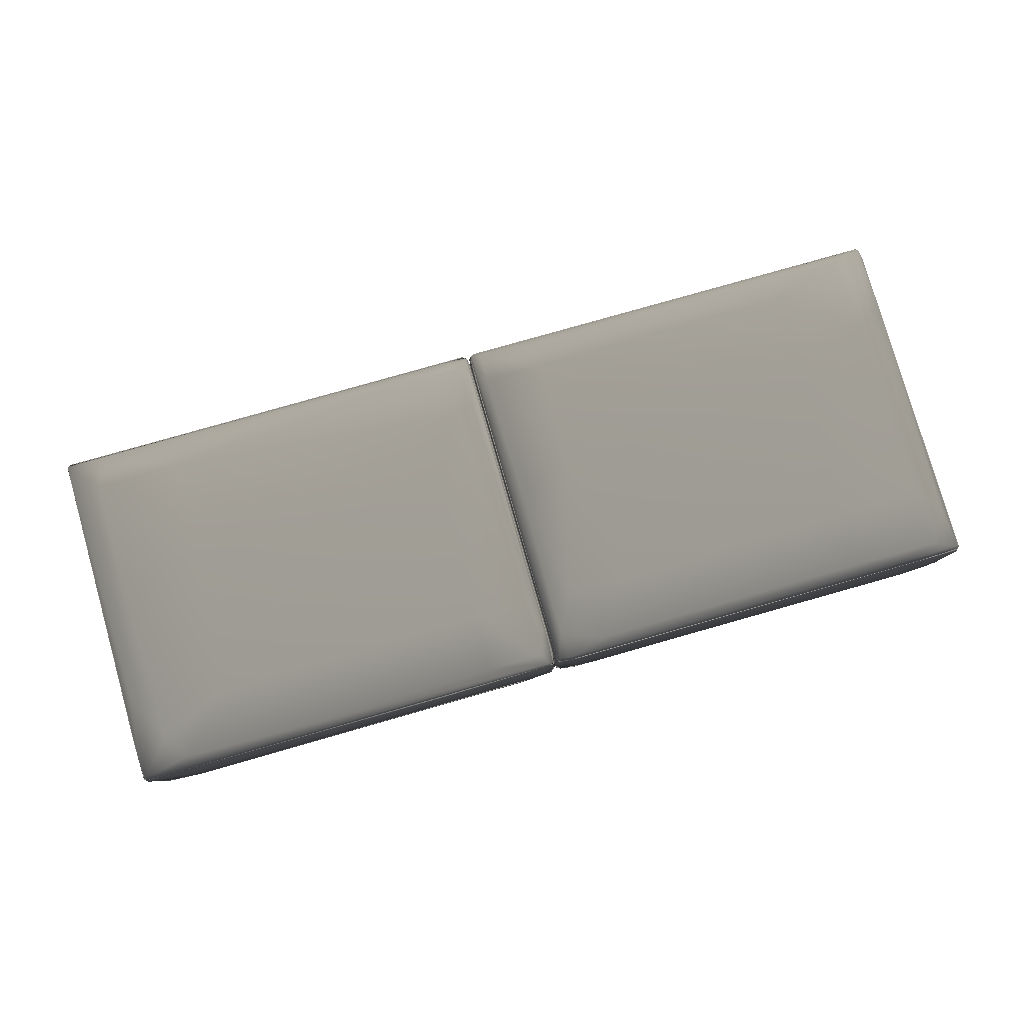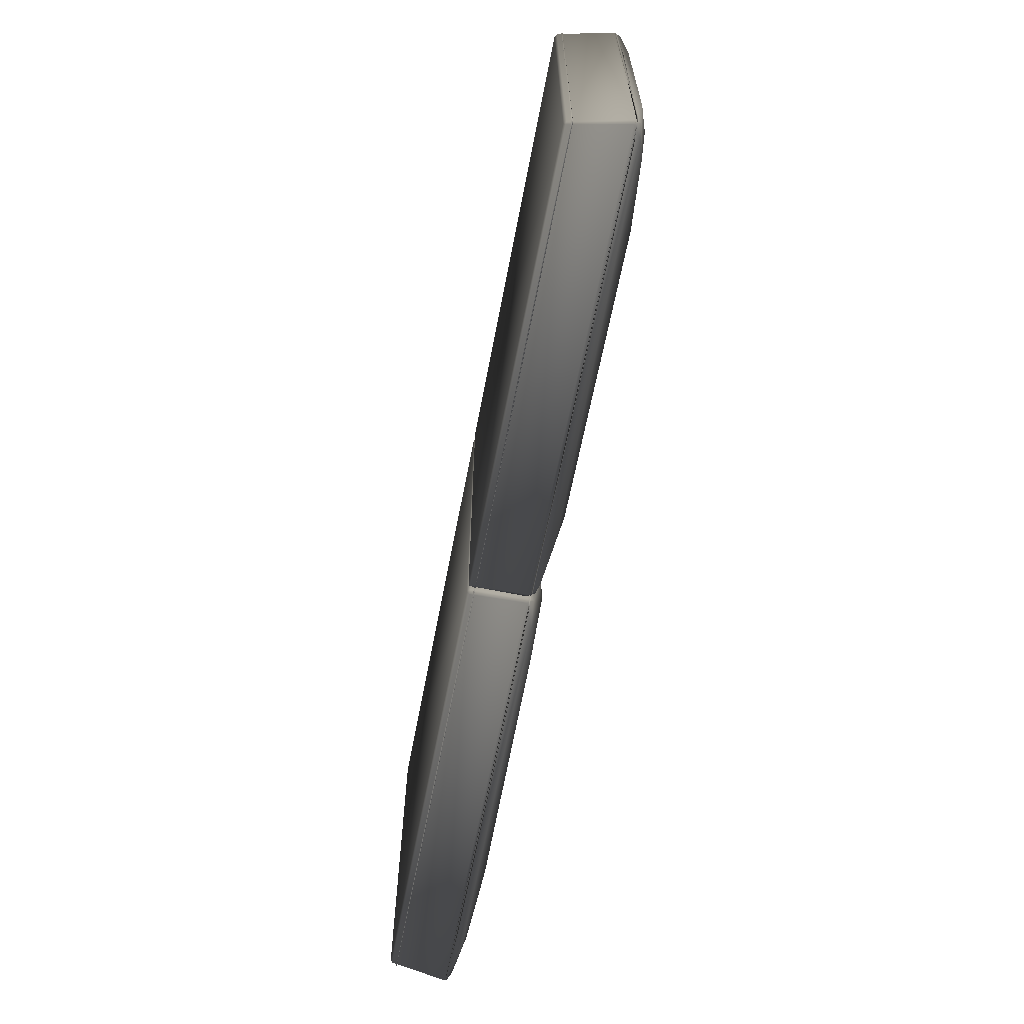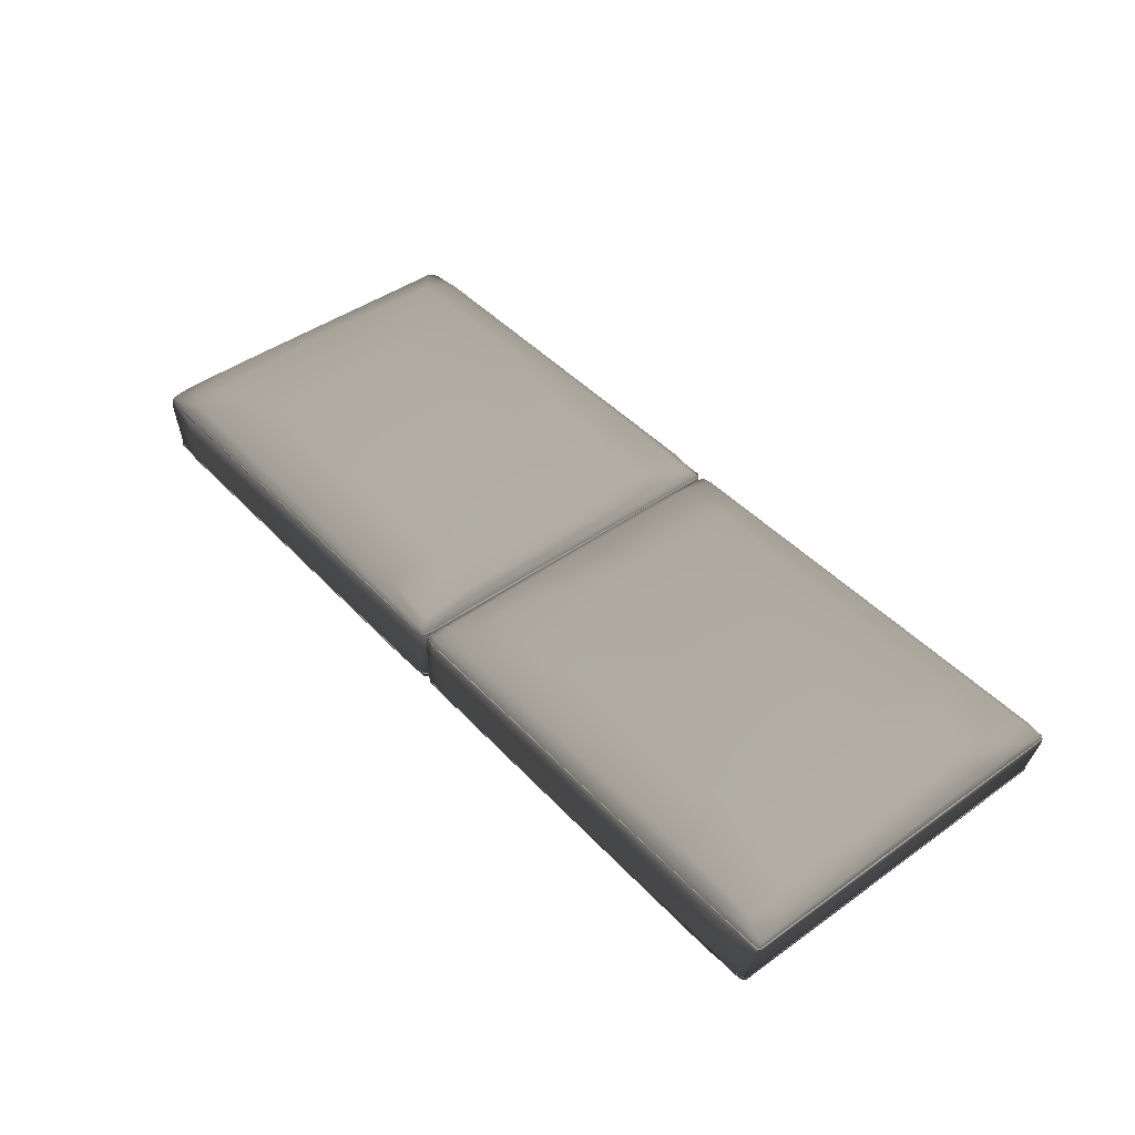
<metadata>
{"format":"obj","ext":"obj","renderer":"f3d","projection":"perspective","resolution":1024,"background":"white","views":[{"elev":79.4,"azim":-15.9,"up":"+Y"},{"elev":-64.3,"azim":79.1,"up":"+Z"},{"elev":44.7,"azim":50.3,"up":"+Y"}]}
</metadata>
<code>
v -0.1078 1.056 -1.484 0.7529 0.7529 0.7529
v -5.208 1.689 -1.48 0.7529 0.7529 0.7529
v -0.2737 1.52 2.546 0.7529 0.7529 0.7529
v -0.1268 1.696 2.516 0.7529 0.7529 0.7529
v -0.05729 1.689 -1.393 0.7529 0.7529 0.7529
v -0.07244 1.692 -1.482 0.7529 0.7529 0.7529
v -0.8507 1.886 -1.359 0.7529 0.7529 0.7529
v -0.2431 1.842 -1.345 0.7529 0.7529 0.7529
v -0.4338 1.932 -0.7819 0.7529 0.7529 0.7529
v -0.1795 1.864 -0.8672 0.7529 0.7529 0.7529
v -0.09666 1.772 -1.459 0.7529 0.7529 0.7529
v -0.4647 1.805 -1.484 0.7529 0.7529 0.7529
v -0.1098 1.696 -1.517 0.7529 0.7529 0.7529
v -4.683 1.543 2.555 0.7529 0.7529 0.7529
v -5.033 1.056 -1.473 0.7529 0.7529 0.7529
v -5.18 1.703 -1.517 0.7529 0.7529 0.7529
v -4.742 1.832 -1.466 0.7529 0.7529 0.7529
v -4.855 1.903 -1.103 0.7529 0.7529 0.7529
v -3.881 1.946 -1.102 0.7529 0.7529 0.7529
v -5.168 1.684 2.514 0.7529 0.7529 0.7529
v -5.205 1.67 2.47 0.7529 0.7529 0.7529
v -5.074 1.075 -1.473 0.7529 0.7529 0.7529
v -5.045 1.076 -1.516 0.7529 0.7529 0.7529
v -5.179 1.799 -1.364 0.7529 0.7529 0.7529
v -5.202 1.738 -1.491 0.7529 0.7529 0.7529
v -0.2593 1.121 2.537 0.7529 0.7529 0.7529
v -4.651 1.162 2.549 0.7529 0.7529 0.7529
v -0.05586 1.091 -1.358 0.7529 0.7529 0.7529
v -0.03514 1.218 -1.073 0.7529 0.7529 0.7529
v -0.1196 1.085 -1.52 0.7529 0.7529 0.7529
v -5.039 1.08 2.513 0.7529 0.7529 0.7529
v -5.033 1.055 2.468 0.7529 0.7529 0.7529
v -0.1091 1.079 2.509 0.7529 0.7529 0.7529
v -0.07519 1.09 -1.492 0.7529 0.7529 0.7529
v -0.06896 1.683 2.472 0.7529 0.7529 0.7529
v -0.05807 1.693 2.114 0.7529 0.7529 0.7529
v -0.0739 1.074 2.473 0.7529 0.7529 0.7529
v -0.04994 1.117 2.323 0.7529 0.7529 0.7529
v -0.1174 1.055 2.468 0.7529 0.7529 0.7529
v -5.183 1.766 2.47 0.7529 0.7529 0.7529
v -4.906 1.785 2.488 0.7529 0.7529 0.7529
v -4.596 1.88 2.368 0.7529 0.7529 0.7529
v -4.796 1.917 2.07 0.7529 0.7529 0.7529
v -5.095 1.886 1.524 0.7529 0.7529 0.7529
v -5.198 1.785 2.248 0.7529 0.7529 0.7529
v -3.982 1.978 1.732 0.7529 0.7529 0.7529
v -0.1385 1.778 2.474 0.7529 0.7529 0.7529
v -0.8514 1.886 2.352 0.7529 0.7529 0.7529
v -0.8508 1.966 1.705 0.7529 0.7529 0.7529
v -0.222 1.884 1.711 0.7529 0.7529 0.7529
v -0.2134 1.829 2.362 0.7529 0.7529 0.7529
v -0.1072 1.808 2.057 0.7529 0.7529 0.7529
v -0.03153 1.508 1.879 0.7529 0.7529 0.7529
v -5.075 1.077 2.466 0.7529 0.7529 0.7529
v -4.852 1.948 0.1566 0.7529 0.7529 0.7529
v -3.921 2.001 0.1088 0.7529 0.7529 0.7529
v -0.8361 1.984 0.05342 0.7529 0.7529 0.7529
v -0.4963 1.139 2.534 0.7529 0.7529 0.7529
v -0.5182 1.132 2.55 0.7529 0.7529 0.7529
v -4.97 1.138 2.532 0.7529 0.7529 0.7529
v -4.613 1.136 2.551 0.7529 0.7529 0.7529
v -4.861 1.122 2.535 0.7529 0.7529 0.7529
v -5.053 1.125 2.525 0.7529 0.7529 0.7529
v -5.089 1.139 2.495 0.7529 0.7529 0.7529
v -5.064 1.126 2.499 0.7529 0.7529 0.7529
v -5.08 1.135 2.467 0.7529 0.7529 0.7529
v -5.093 1.123 2.47 0.7529 0.7529 0.7529
v -5.078 1.133 -1.482 0.7529 0.7529 0.7529
v -5.088 1.123 -1.508 0.7529 0.7529 0.7529
v -5.092 1.139 -1.509 0.7529 0.7529 0.7529
v -5.043 1.132 -1.51 0.7529 0.7529 0.7529
v -4.966 1.131 -1.532 0.7529 0.7529 0.7529
v -0.1096 1.135 -1.509 0.7529 0.7529 0.7529
v -0.1205 1.136 -1.529 0.7529 0.7529 0.7529
v -0.1023 1.122 -1.519 0.7529 0.7529 0.7529
v -0.07492 1.129 -1.474 0.7529 0.7529 0.7529
v -0.0566 1.138 -1.484 0.7529 0.7529 0.7529
v -0.04097 1.127 -1.443 0.7529 0.7529 0.7529
v -0.05221 1.129 -0.8996 0.7529 0.7529 0.7529
v -0.04163 1.139 2.279 0.7529 0.7529 0.7529
v -0.05968 1.134 2.319 0.7529 0.7529 0.7529
v -0.05618 1.124 2.468 0.7529 0.7529 0.7529
v -0.06645 1.124 2.457 0.7529 0.7529 0.7529
v -0.08495 1.14 2.501 0.7529 0.7529 0.7529
v -0.1108 1.13 2.505 0.7529 0.7529 0.7529
v -0.1207 1.125 2.527 0.7529 0.7529 0.7529
v -5.164 1.736 2.497 0.7529 0.7529 0.7529
v -4.985 1.731 2.512 0.7529 0.7529 0.7529
v -4.764 1.73 2.5 0.7529 0.7529 0.7529
v -1.54 1.75 2.515 0.7529 0.7529 0.7529
v -0.09557 1.729 2.49 0.7529 0.7529 0.7529
v -0.2534 1.724 2.499 0.7529 0.7529 0.7529
v -0.1204 1.726 2.506 0.7529 0.7529 0.7529
v -0.09393 1.713 2.472 0.7529 0.7529 0.7529
v -0.0852 1.709 2.481 0.7529 0.7529 0.7529
v -0.06827 1.734 2.356 0.7529 0.7529 0.7529
v -0.07958 1.729 2.047 0.7529 0.7529 0.7529
v -0.08039 1.746 1.864 0.7529 0.7529 0.7529
v -0.06925 1.736 -1.461 0.7529 0.7529 0.7529
v -0.08495 1.737 -1.357 0.7529 0.7529 0.7529
v -0.08439 1.715 -1.494 0.7529 0.7529 0.7529
v -0.1024 1.72 -1.488 0.7529 0.7529 0.7529
v -0.1291 1.731 -1.519 0.7529 0.7529 0.7529
v -0.2401 1.739 -1.501 0.7529 0.7529 0.7529
v -0.2656 1.724 -1.509 0.7529 0.7529 0.7529
v -5.167 1.73 -1.518 0.7529 0.7529 0.7529
v -4.412 1.748 -1.505 0.7529 0.7529 0.7529
v -5.023 1.726 -1.508 0.7529 0.7529 0.7529
v -5.189 1.728 -1.498 0.7529 0.7529 0.7529
v -5.191 1.709 -1.49 0.7529 0.7529 0.7529
v -5.21 1.723 -1.476 0.7529 0.7529 0.7529
v -5.2 1.741 -1.414 0.7529 0.7529 0.7529
v -5.205 1.733 0.3043 0.7529 0.7529 0.7529
v -5.212 1.743 2.027 0.7529 0.7529 0.7529
v -5.192 1.73 2.471 0.7529 0.7529 0.7529
v -5.194 1.717 2.477 0.7529 0.7529 0.7529
v -5.204 1.714 2.486 0.7529 0.7529 0.7529
v 0.001401 1.056 -1.487 0.7529 0.7529 0.7529
v -0.04106 1.073 -1.482 0.7529 0.7529 0.7529
v 5.093 1.697 -1.484 0.7529 0.7529 0.7529
v 0.176 1.547 2.546 0.7529 0.7529 0.7529
v -0.01435 1.664 2.508 0.7529 0.7529 0.7529
v 0.1281 1.696 2.519 0.7529 0.7529 0.7529
v -0.04596 1.677 -1.485 0.7529 0.7529 0.7529
v -0.06165 1.675 -1.341 0.7529 0.7529 0.7529
v 0.1066 1.794 -1.48 0.7529 0.7529 0.7529
v 0.08349 1.86 -1.083 0.7529 0.7529 0.7529
v 0.7414 1.934 -1.098 0.7529 0.7529 0.7529
v 0.7638 1.865 -1.405 0.7529 0.7529 0.7529
v -0.01025 1.762 -1.469 0.7529 0.7529 0.7529
v -0.007373 1.817 -0.5691 0.7529 0.7529 0.7529
v -0.00447 1.689 -1.52 0.7529 0.7529 0.7529
v 4.509 1.664 2.538 0.7529 0.7529 0.7529
v 4.926 1.055 -1.474 0.7529 0.7529 0.7529
v 4.698 1.862 -1.391 0.7529 0.7529 0.7529
v 3.916 1.943 -1.112 0.7529 0.7529 0.7529
v 4.752 1.939 -0.4871 0.7529 0.7529 0.7529
v 4.913 1.799 -1.485 0.7529 0.7529 0.7529
v 5.053 1.681 2.515 0.7529 0.7529 0.7529
v 5.094 1.695 2.466 0.7529 0.7529 0.7529
v 5.052 1.701 -1.517 0.7529 0.7529 0.7529
v 5.068 1.772 -1.472 0.7529 0.7529 0.7529
v 5.059 1.831 -0.7073 0.7529 0.7529 0.7529
v 4.505 1.287 2.56 0.7529 0.7529 0.7529
v 0.3772 1.161 2.547 0.7529 0.7529 0.7529
v -0.06298 1.102 -1.341 0.7529 0.7529 0.7529
v -0.006216 1.081 -1.517 0.7529 0.7529 0.7529
v 4.93 1.076 -1.516 0.7529 0.7529 0.7529
v 0.003737 1.083 2.514 0.7529 0.7529 0.7529
v 4.844 1.102 2.529 0.7529 0.7529 0.7529
v 4.961 1.081 -1.472 0.7529 0.7529 0.7529
v 4.927 1.073 2.505 0.7529 0.7529 0.7529
v -0.05398 1.654 2.458 0.7529 0.7529 0.7529
v -0.04951 1.709 2.335 0.7529 0.7529 0.7529
v -0.05246 1.101 2.465 0.7529 0.7529 0.7529
v -0.01897 1.056 2.468 0.7529 0.7529 0.7529
v 4.918 1.056 2.47 0.7529 0.7529 0.7529
v 4.959 1.075 2.468 0.7529 0.7529 0.7529
v 5.072 1.772 2.459 0.7529 0.7529 0.7529
v 4.328 1.815 2.471 0.7529 0.7529 0.7529
v 4.751 1.862 2.356 0.7529 0.7529 0.7529
v 4.739 1.931 1.704 0.7529 0.7529 0.7529
v 5 1.86 2.012 0.7529 0.7529 0.7529
v 3.746 1.896 2.352 0.7529 0.7529 0.7529
v 3.789 1.98 1.717 0.7529 0.7529 0.7529
v 0.1101 1.792 2.473 0.7529 0.7529 0.7529
v 0.6019 1.879 2.362 0.7529 0.7529 0.7529
v 1.1 1.972 1.757 0.7529 0.7529 0.7529
v 0.3332 1.931 1.704 0.7529 0.7529 0.7529
v 0.08546 1.85 2.178 0.7529 0.7529 0.7529
v -0.01036 1.773 2.454 0.7529 0.7529 0.7529
v -0.08527 1.537 1.205 0.7529 0.7529 0.7529
v -0.08403 1.217 1.259 0.7529 0.7529 0.7529
v 3.826 2 0.08235 0.7529 0.7529 0.7529
v 0.7321 1.985 0.1343 0.7529 0.7529 0.7529
v 0.1059 1.9 0.379 0.7529 0.7529 0.7529
v 0.1423 1.134 2.526 0.7529 0.7529 0.7529
v 4.924 1.124 2.527 0.7529 0.7529 0.7529
v 4.745 1.141 2.535 0.7529 0.7529 0.7529
v 4.498 1.127 2.551 0.7529 0.7529 0.7529
v 4.975 1.139 2.503 0.7529 0.7529 0.7529
v 4.963 1.128 2.478 0.7529 0.7529 0.7529
v 4.979 1.125 2.474 0.7529 0.7529 0.7529
v 4.968 1.124 -1.512 0.7529 0.7529 0.7529
v 4.97 1.14 -1.36 0.7529 0.7529 0.7529
v 4.982 1.132 -1.475 0.7529 0.7529 0.7529
v 4.946 1.13 -1.508 0.7529 0.7529 0.7529
v 4.952 1.14 -1.516 0.7529 0.7529 0.7529
v 4.851 1.131 -1.532 0.7529 0.7529 0.7529
v -0.01855 1.13 -1.506 0.7529 0.7529 0.7529
v -0.04034 1.138 -1.512 0.7529 0.7529 0.7529
v 0.08769 1.134 -1.531 0.7529 0.7529 0.7529
v -0.03885 1.123 -1.514 0.7529 0.7529 0.7529
v -0.05706 1.129 -1.304 0.7529 0.7529 0.7529
v -0.07013 1.138 -1.34 0.7529 0.7529 0.7529
v -0.08067 1.126 -0.7516 0.7529 0.7529 0.7529
v -0.05503 1.131 2.32 0.7529 0.7529 0.7529
v -0.04609 1.135 2.499 0.7529 0.7529 0.7529
v -0.07347 1.127 2.315 0.7529 0.7529 0.7529
v -0.02684 1.14 2.496 0.7529 0.7529 0.7529
v -0.03253 1.123 2.488 0.7529 0.7529 0.7529
v 0.1415 1.137 2.543 0.7529 0.7529 0.7529
v 0.1596 1.122 2.539 0.7529 0.7529 0.7529
v 5.052 1.725 2.507 0.7529 0.7529 0.7529
v 5.072 1.726 2.487 0.7529 0.7529 0.7529
v 5.061 1.716 2.484 0.7529 0.7529 0.7529
v 4.527 1.748 2.506 0.7529 0.7529 0.7529
v 4.617 1.73 2.5 0.7529 0.7529 0.7529
v 0.1151 1.736 2.511 0.7529 0.7529 0.7529
v 0.4347 1.746 2.502 0.7529 0.7529 0.7529
v 0.1574 1.726 2.497 0.7529 0.7529 0.7529
v -0.01779 1.71 2.494 0.7529 0.7529 0.7529
v -0.02704 1.73 2.486 0.7529 0.7529 0.7529
v -0.01315 1.715 2.476 0.7529 0.7529 0.7529
v -0.04581 1.731 2.45 0.7529 0.7529 0.7529
v -0.03698 1.724 2.313 0.7529 0.7529 0.7529
v -0.03938 1.749 -0.8502 0.7529 0.7529 0.7529
v -0.02903 1.723 -1.459 0.7529 0.7529 0.7529
v -0.04741 1.731 -1.338 0.7529 0.7529 0.7529
v -0.02429 1.728 -1.496 0.7529 0.7529 0.7529
v -0.02975 1.709 -1.495 0.7529 0.7529 0.7529
v 0.01364 1.735 -1.518 0.7529 0.7529 0.7529
v 0.03214 1.721 -1.507 0.7529 0.7529 0.7529
v 5.05 1.73 -1.519 0.7529 0.7529 0.7529
v 4.87 1.744 -1.505 0.7529 0.7529 0.7529
v 4.914 1.727 -1.504 0.7529 0.7529 0.7529
v 5.078 1.731 -1.488 0.7529 0.7529 0.7529
v 5.08 1.717 -1.482 0.7529 0.7529 0.7529
v 5.086 1.712 -1.499 0.7529 0.7529 0.7529
v 5.098 1.735 -1.349 0.7529 0.7529 0.7529
v 5.09 1.75 1.404 0.7529 0.7529 0.7529
v 5.082 1.733 2.392 0.7529 0.7529 0.7529
v 5.096 1.725 2.458 0.7529 0.7529 0.7529
v 5.083 1.711 2.485 0.7529 0.7529 0.7529
f 6 11 5
f 9 8 7
f 8 10 11
f 13 11 6
f 13 12 11
f 7 8 12
f 8 11 12
f 14 3 4
f 41 14 4
f 32 15 1
f 23 1 15
f 30 16 13
f 17 18 19
f 19 9 7
f 17 19 7
f 16 17 12
f 16 12 13
f 17 7 12
f 41 20 14
f 40 21 20
f 22 23 15
f 2 25 16
f 24 18 17
f 25 17 16
f 24 17 25
f 14 27 26
f 14 26 3
f 35 33 37
f 3 26 33
f 35 4 33
f 3 33 4
f 13 6 34
f 5 28 34
f 5 34 6
f 5 29 28
f 13 34 30
f 30 23 16
f 21 2 22
f 16 23 22
f 16 22 2
f 20 31 27
f 20 27 14
f 21 31 20
f 54 31 21
f 32 39 33
f 32 33 31
f 31 33 26
f 31 26 27
f 39 37 33
f 1 34 28
f 1 30 34
f 23 30 1
f 32 31 54
f 35 53 36
f 35 38 53
f 35 37 38
f 40 20 41
f 40 41 42
f 44 40 43
f 40 42 43
f 44 45 40
f 43 42 46
f 41 4 47
f 42 41 47
f 42 47 48
f 46 42 48
f 46 48 49
f 49 48 51
f 49 51 50
f 48 47 51
f 35 47 4
f 35 36 52
f 35 52 47
f 50 51 52
f 51 47 52
f 53 5 36
f 5 53 29
f 53 38 29
f 1 28 37
f 29 38 28
f 28 38 37
f 1 37 39
f 32 1 39
f 54 22 32
f 22 15 32
f 21 22 54
f 45 25 21
f 2 21 25
f 55 44 43
f 24 44 55
f 24 55 18
f 25 45 24
f 44 24 45
f 18 55 56
f 18 56 19
f 55 43 46
f 55 46 56
f 56 46 49
f 56 49 57
f 19 56 57
f 19 57 9
f 10 8 9
f 57 49 50
f 57 50 9
f 10 9 50
f 5 52 36
f 10 50 52
f 5 11 52
f 10 52 11
f 21 40 45
f 60 58 86
f 61 58 60
f 61 59 58
f 62 59 61
f 62 86 59
f 60 86 62
f 63 62 61
f 64 60 62
f 63 61 60
f 65 62 63
f 64 62 65
f 63 60 64
f 66 64 65
f 67 63 64
f 67 65 63
f 66 65 67
f 70 64 66
f 70 67 64
f 68 66 67
f 69 67 70
f 68 67 69
f 70 66 68
f 70 68 71
f 71 68 69
f 72 69 70
f 73 70 71
f 74 70 73
f 74 72 70
f 75 72 74
f 75 69 72
f 73 71 69
f 73 69 75
f 77 74 73
f 75 74 77
f 77 73 76
f 78 75 77
f 76 75 78
f 76 73 75
f 77 76 79
f 79 76 78
f 78 77 80
f 81 77 79
f 80 77 81
f 82 78 80
f 79 78 82
f 83 79 82
f 81 79 83
f 84 80 81
f 82 80 84
f 84 81 83
f 85 84 83
f 86 82 84
f 86 83 82
f 85 83 86
f 58 84 85
f 59 86 84
f 59 84 58
f 58 85 86
f 88 117 116
f 87 117 88
f 89 116 87
f 88 116 89
f 90 87 88
f 91 87 90
f 91 89 87
f 92 89 91
f 93 89 92
f 93 88 89
f 90 88 93
f 91 90 93
f 94 92 91
f 95 92 94
f 93 92 95
f 91 93 95
f 96 91 95
f 98 91 96
f 97 94 91
f 97 91 98
f 96 95 94
f 96 94 97
f 99 96 97
f 99 98 96
f 100 97 98
f 100 98 99
f 101 97 100
f 99 97 101
f 102 100 99
f 101 100 102
f 103 99 101
f 102 99 103
f 104 102 103
f 105 102 104
f 105 101 102
f 103 101 105
f 107 103 106
f 107 104 103
f 108 104 107
f 108 105 104
f 106 105 108
f 106 103 105
f 108 107 109
f 109 107 106
f 110 108 109
f 106 108 110
f 111 106 110
f 112 109 106
f 112 106 111
f 111 110 109
f 113 109 112
f 113 111 109
f 112 111 114
f 114 111 113
f 115 112 114
f 116 112 115
f 116 113 112
f 117 113 116
f 114 113 117
f 115 114 117
f 87 115 117
f 116 115 87
f 122 121 123
f 126 127 128
f 126 128 129
f 127 130 131
f 131 130 125
f 130 127 126
f 130 132 124
f 132 130 126
f 123 121 133
f 134 118 148
f 135 136 137
f 129 128 136
f 129 136 135
f 132 126 138
f 132 138 141
f 138 126 129
f 138 129 135
f 151 134 148
f 142 135 137
f 142 137 143
f 138 135 142
f 138 142 141
f 120 142 143
f 121 145 144
f 121 144 133
f 155 149 122
f 121 122 149
f 149 145 121
f 119 132 147
f 132 119 124
f 124 119 146
f 146 125 124
f 132 141 148
f 120 148 141
f 151 120 140
f 120 151 148
f 144 139 133
f 139 144 150
f 140 139 158
f 158 139 152
f 152 139 150
f 152 149 156
f 152 156 157
f 149 152 150
f 145 150 144
f 150 145 149
f 156 149 155
f 118 119 147
f 148 147 132
f 118 147 148
f 158 152 157
f 172 153 154
f 153 122 171
f 173 155 153
f 173 153 172
f 153 155 122
f 157 156 134
f 140 158 151
f 139 159 160
f 139 160 133
f 160 159 161
f 162 161 163
f 163 161 159
f 165 164 161
f 165 161 162
f 164 160 161
f 160 166 133
f 167 166 160
f 167 160 164
f 167 168 169
f 168 167 164
f 168 164 165
f 169 170 167
f 167 170 166
f 166 171 123
f 170 171 166
f 172 154 125
f 146 173 172
f 146 172 125
f 146 155 173
f 146 156 155
f 119 156 146
f 118 156 119
f 134 156 118
f 158 157 134
f 151 158 134
f 137 162 163
f 143 137 163
f 120 143 140
f 143 159 140
f 163 159 143
f 136 174 137
f 174 165 162
f 174 162 137
f 169 168 175
f 175 168 165
f 175 165 174
f 128 175 174
f 128 174 136
f 127 176 175
f 127 175 128
f 176 169 175
f 169 176 170
f 176 171 170
f 154 171 131
f 131 171 176
f 131 125 154
f 127 131 176
f 140 159 139
f 141 142 120
f 125 130 124
f 153 171 154
f 123 171 122
f 166 123 133
f 178 177 179
f 179 177 202
f 179 202 180
f 180 202 203
f 180 203 177
f 180 177 178
f 181 179 180
f 181 180 178
f 182 179 181
f 178 179 182
f 181 178 183
f 183 178 182
f 183 182 184
f 185 182 181
f 186 181 183
f 185 181 186
f 184 182 185
f 186 183 184
f 187 185 188
f 188 185 186
f 187 184 185
f 188 186 184
f 189 188 184
f 190 187 191
f 191 187 188
f 191 188 189
f 191 189 192
f 192 189 193
f 193 189 184
f 193 184 187
f 193 187 190
f 191 192 193
f 194 190 191
f 195 191 193
f 194 193 190
f 194 191 195
f 195 193 196
f 196 193 194
f 197 194 195
f 198 195 199
f 199 195 196
f 199 196 194
f 199 194 197
f 197 195 198
f 201 197 200
f 200 197 198
f 198 199 201
f 201 199 197
f 177 201 200
f 177 200 202
f 202 200 198
f 202 198 203
f 203 198 201
f 203 201 177
f 206 234 204
f 207 204 205
f 207 205 206
f 207 206 208
f 208 206 204
f 209 207 210
f 210 207 208
f 210 208 211
f 211 208 204
f 211 204 209
f 209 204 207
f 213 210 211
f 212 211 209
f 209 210 213
f 212 209 213
f 213 211 214
f 214 211 212
f 212 213 215
f 213 214 216
f 216 214 212
f 216 212 215
f 217 215 213
f 213 216 218
f 218 216 219
f 219 216 215
f 219 215 217
f 217 213 220
f 220 213 218
f 219 217 220
f 218 219 221
f 221 219 220
f 221 220 222
f 220 218 223
f 223 218 221
f 223 221 222
f 224 222 225
f 225 222 220
f 225 220 223
f 225 223 226
f 226 223 222
f 226 222 224
f 224 225 227
f 227 225 226
f 227 226 228
f 228 226 229
f 229 226 224
f 229 224 227
f 230 229 227
f 228 229 230
f 230 227 231
f 227 228 232
f 232 228 230
f 233 230 231
f 231 227 232
f 232 230 234
f 234 230 233
f 233 231 232
f 233 232 205
f 205 232 206
f 206 232 234
f 234 233 205
f 204 234 205

</code>
